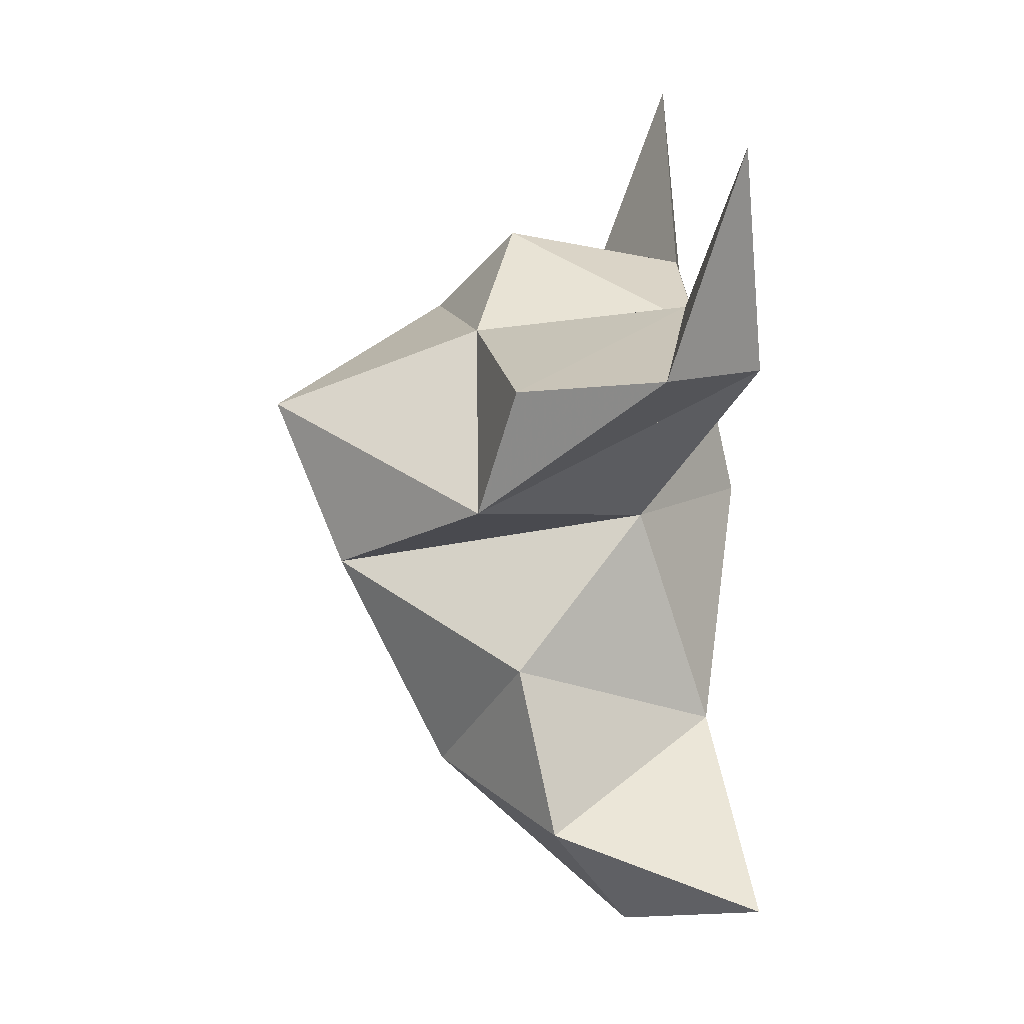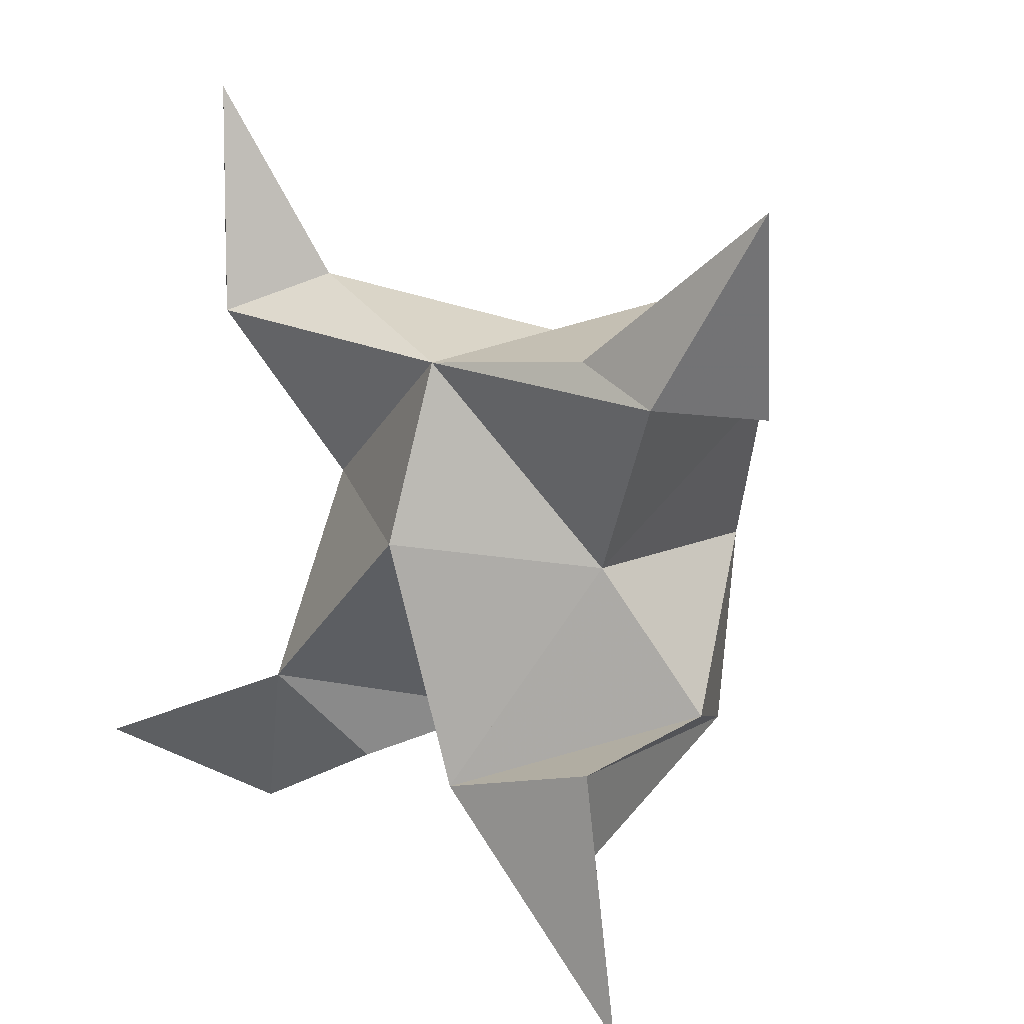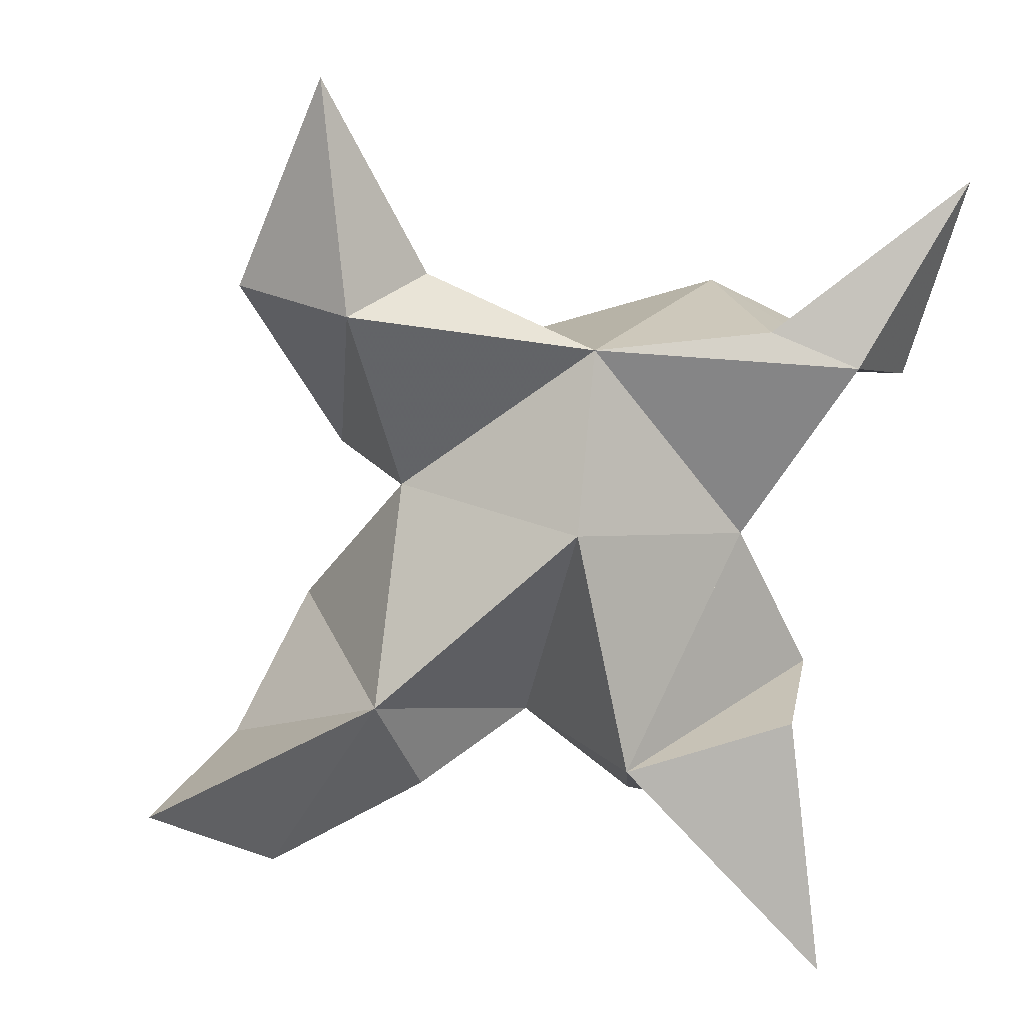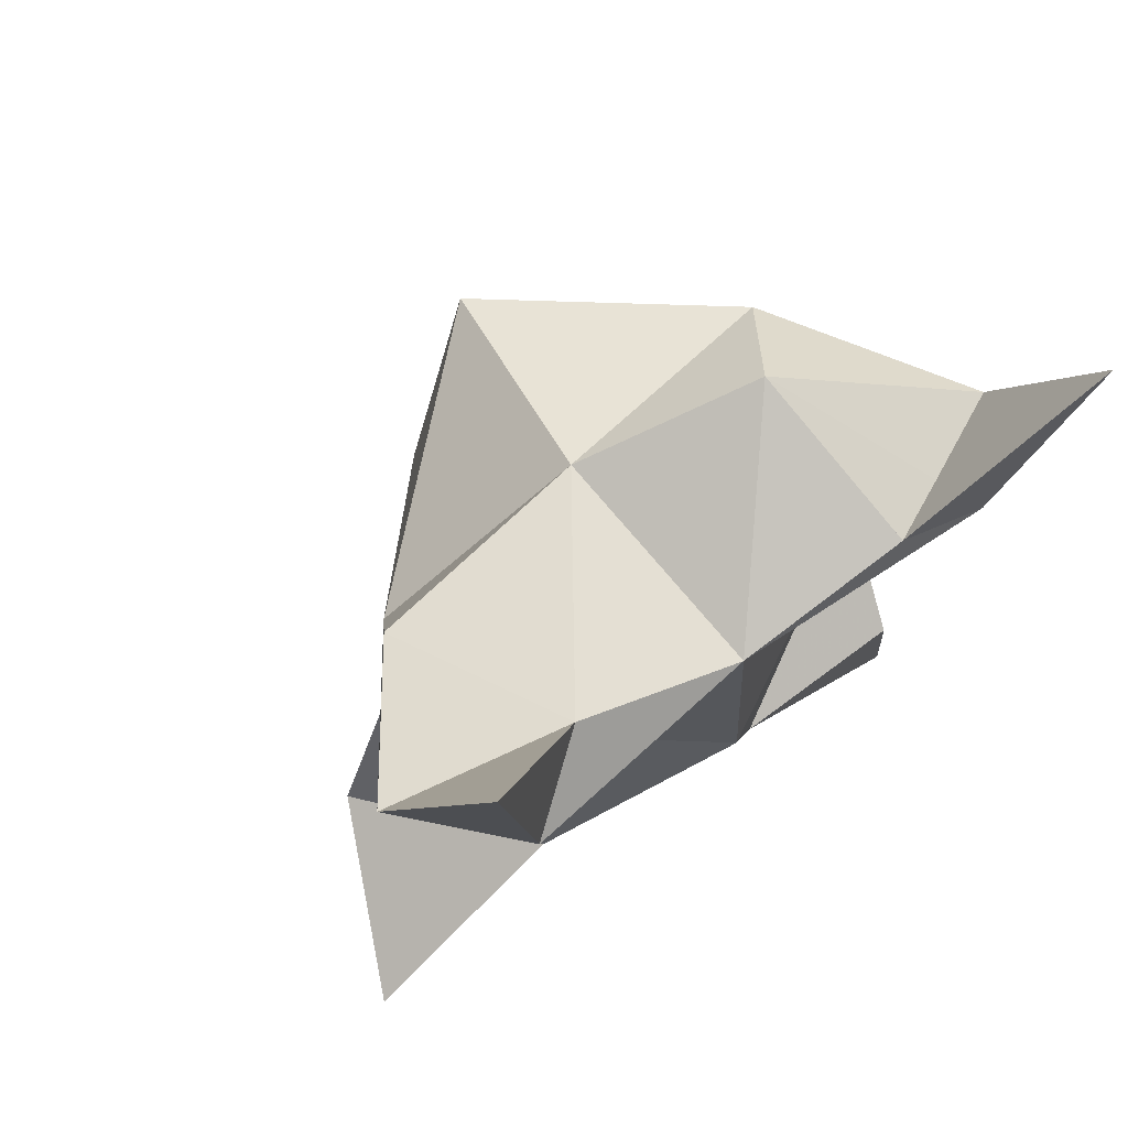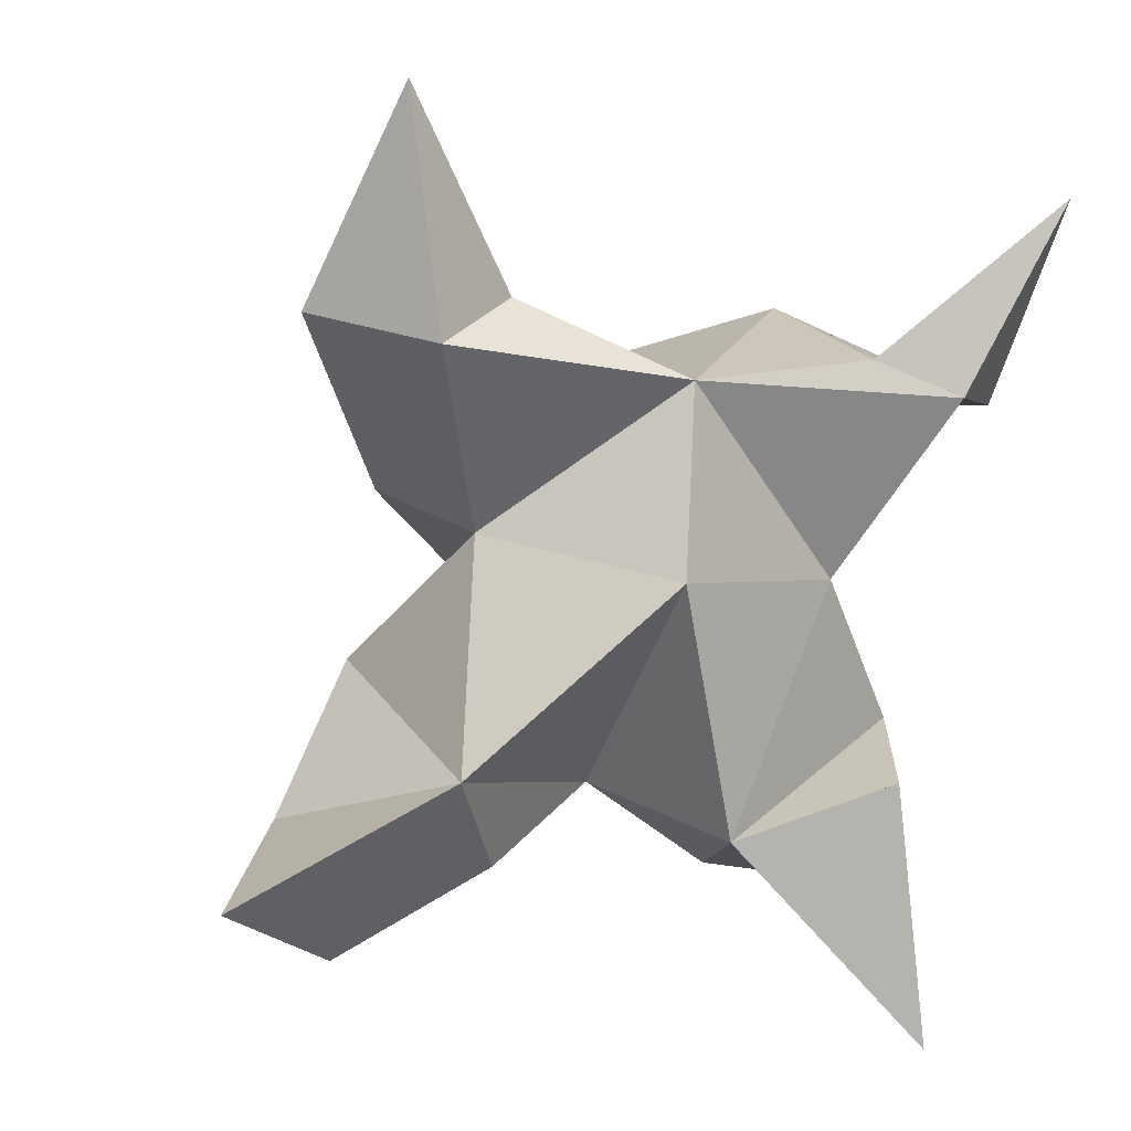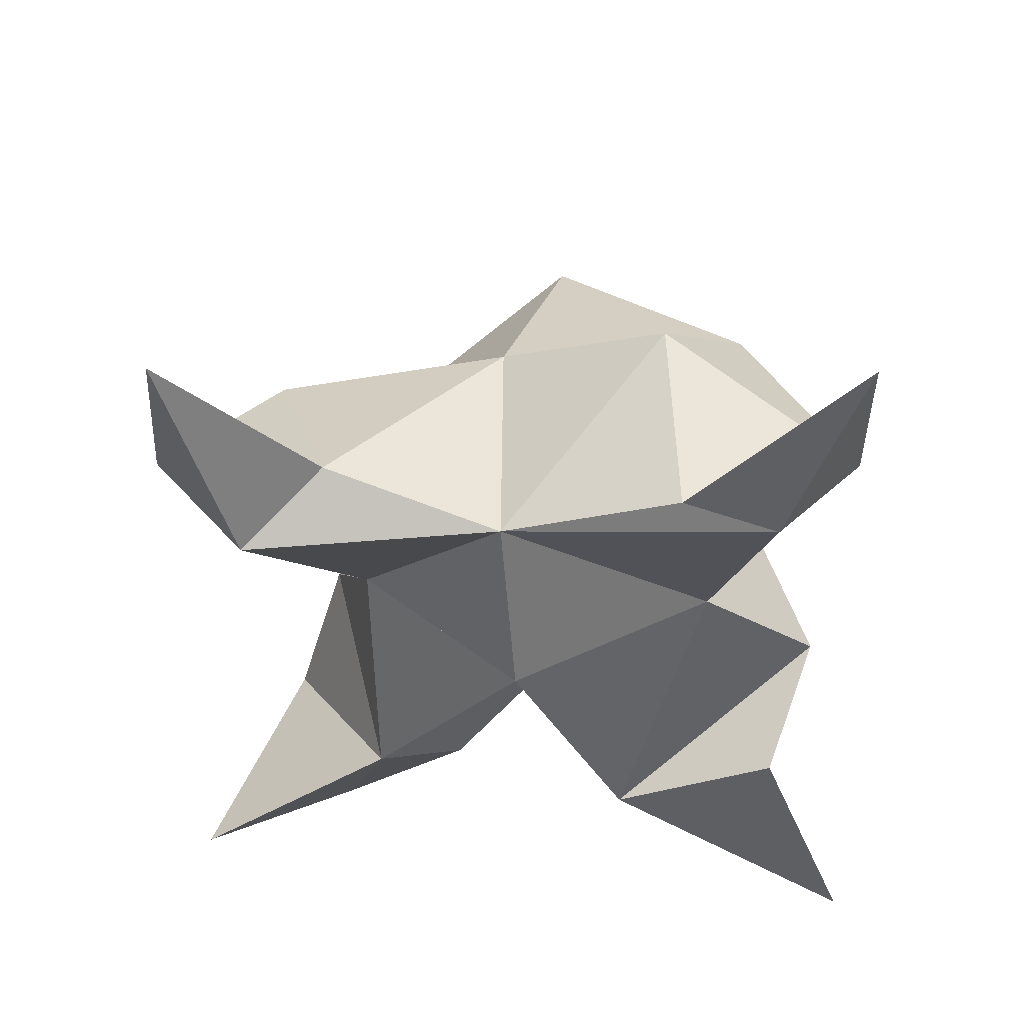
<metadata>
{"format":"obj","ext":"obj","renderer":"f3d","projection":"perspective","resolution":1024,"background":"white","views":[{"elev":23.1,"azim":-98.5,"up":"+Z"},{"elev":11.7,"azim":31.4,"up":"+Z"},{"elev":8.5,"azim":-13.9,"up":"+Z"},{"elev":77.3,"azim":-41.5,"up":"+Z"},{"elev":7.1,"azim":-24.9,"up":"+Z"},{"elev":-43.1,"azim":13.2,"up":"+Y"}]}
</metadata>
<code>
v 0.08361 0.1227 -0.04264
v 0.0948 0.1502 -0.01163
v 0.06484 0.1253 -0.04144
v 0.06711 0.156 -0.01334
v 0.07701 0.149 0.004169
v 0.0718 0.1379 -0.06792
v 0.0715 0.1 -0.02869
v 0.08511 0.1866 -0.01156
v 0.07636 0.1067 0.003194
v 0.1436 0.1 0.03246
v 0.1195 0.151 -0.004534
v 0.1176 0.1 -0.1113
v 0.1232 0.1 -0.000492
v 0.1068 0.1665 -0.03462
v 0.1123 0.1491 -0.06637
v 0.08876 0.1264 -0.0815
v 0.1083 0.1074 -0.08278
v 0.1118 0.1 -0.06451
v 0.1223 0.1221 -0.05785
v 0.08174 0.1034 -0.07244
v 0.1065 0.1143 -0.03156
v 0.1082 0.1376 0.01366
v 0.1378 0.1144 -0.002859
v 0.1082 0.104 0.005994
v 0.02885 0.1103 0.05011
v 0.0394 0.154 -0.01715
v -0.002786 0.1109 -0.07713
v 0.03213 0.1057 0.009777
v 0.06433 0.1767 -0.03597
v 0.04924 0.1599 -0.07116
v 0.04857 0.1251 -0.07786
v 0.02142 0.1296 -0.09191
v 0.01684 0.1436 -0.07058
v 0.03155 0.1478 -0.04504
v 0.0375 0.1117 -0.06016
v 0.04499 0.1235 -0.02167
v 0.03613 0.1477 0.006556
v 0.01648 0.1256 0.01434
v 0.0482 0.1156 0.01655
f 1 2 4
f 1 2 7
f 1 2 8
f 1 2 14
f 1 2 21
f 1 2 29
f 1 3 4
f 1 3 6
f 1 3 7
f 1 3 29
f 1 4 7
f 1 4 8
f 1 4 29
f 1 6 7
f 1 6 8
f 1 6 14
f 1 6 15
f 1 6 20
f 1 6 29
f 1 7 20
f 1 7 21
f 1 8 14
f 1 8 29
f 1 14 15
f 1 14 19
f 1 14 21
f 1 15 19
f 1 15 20
f 1 19 20
f 1 19 21
f 1 20 21
f 2 4 5
f 2 4 7
f 2 4 8
f 2 4 9
f 2 4 29
f 2 5 8
f 2 5 9
f 2 5 11
f 2 7 9
f 2 7 21
f 2 8 11
f 2 8 14
f 2 8 29
f 2 9 11
f 2 9 21
f 2 11 14
f 2 11 21
f 2 14 21
f 3 4 7
f 3 4 29
f 3 4 36
f 3 6 7
f 3 6 29
f 3 6 30
f 3 6 35
f 3 7 35
f 3 7 36
f 3 29 30
f 3 29 34
f 3 29 36
f 3 30 34
f 3 30 35
f 3 34 35
f 3 34 36
f 3 35 36
f 4 5 8
f 4 5 9
f 4 5 26
f 4 7 9
f 4 7 36
f 4 8 26
f 4 8 29
f 4 9 26
f 4 9 36
f 4 26 29
f 4 26 36
f 4 29 36
f 5 8 11
f 5 8 26
f 5 9 11
f 5 9 22
f 5 9 24
f 5 9 26
f 5 9 37
f 5 9 39
f 5 11 22
f 5 22 24
f 5 26 37
f 5 37 39
f 6 7 20
f 6 7 35
f 6 8 14
f 6 8 29
f 6 14 15
f 6 15 16
f 6 15 20
f 6 16 20
f 6 29 30
f 6 30 31
f 6 30 35
f 6 31 35
f 7 9 21
f 7 9 36
f 7 20 21
f 7 35 36
f 8 11 14
f 8 26 29
f 9 11 13
f 9 11 21
f 9 11 22
f 9 13 21
f 9 13 22
f 9 13 24
f 9 22 24
f 9 26 28
f 9 26 36
f 9 26 37
f 9 28 36
f 9 28 37
f 9 28 39
f 9 37 39
f 10 13 23
f 10 13 24
f 10 23 24
f 11 13 21
f 11 13 22
f 11 13 23
f 11 14 21
f 11 22 23
f 12 17 18
f 12 17 20
f 12 18 20
f 13 22 23
f 13 22 24
f 13 23 24
f 14 15 19
f 14 19 21
f 15 16 17
f 15 16 18
f 15 16 19
f 15 16 20
f 15 17 18
f 15 17 20
f 15 18 19
f 15 18 20
f 15 19 20
f 16 17 18
f 16 17 20
f 16 18 19
f 16 18 20
f 16 19 20
f 17 18 20
f 18 19 20
f 19 20 21
f 22 23 24
f 25 28 38
f 25 28 39
f 25 38 39
f 26 28 36
f 26 28 37
f 26 28 38
f 26 29 36
f 26 37 38
f 27 32 33
f 27 32 35
f 27 33 35
f 28 37 38
f 28 37 39
f 28 38 39
f 29 30 34
f 29 34 36
f 30 31 32
f 30 31 33
f 30 31 34
f 30 31 35
f 30 32 33
f 30 32 35
f 30 33 34
f 30 33 35
f 30 34 35
f 31 32 33
f 31 32 35
f 31 33 34
f 31 33 35
f 31 34 35
f 32 33 35
f 33 34 35
f 34 35 36
f 37 38 39

</code>
